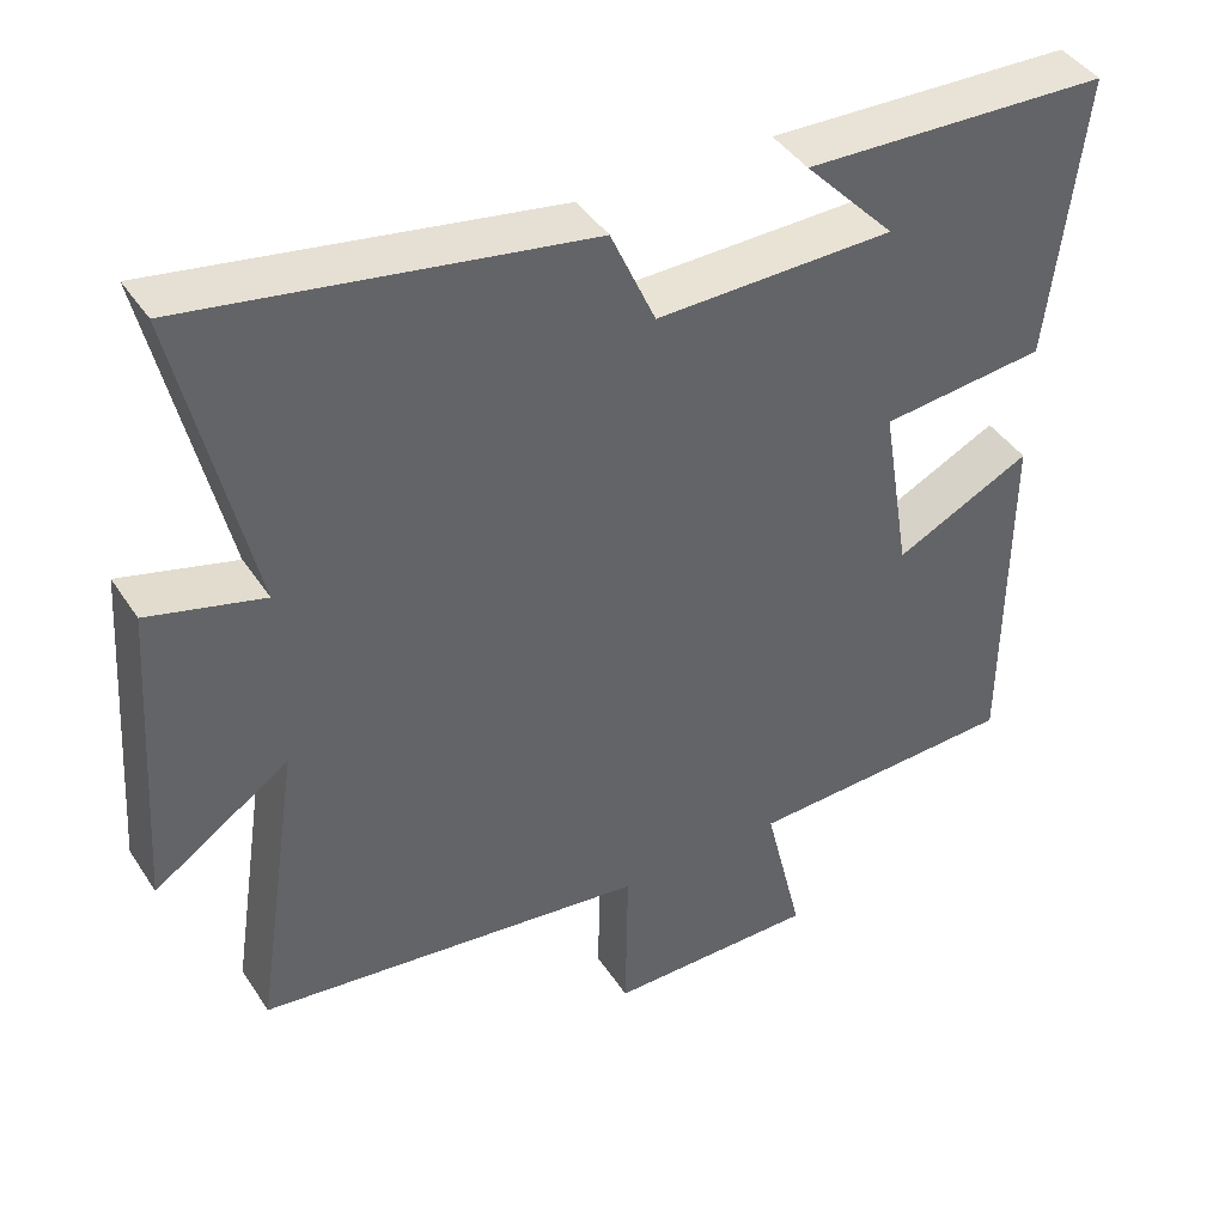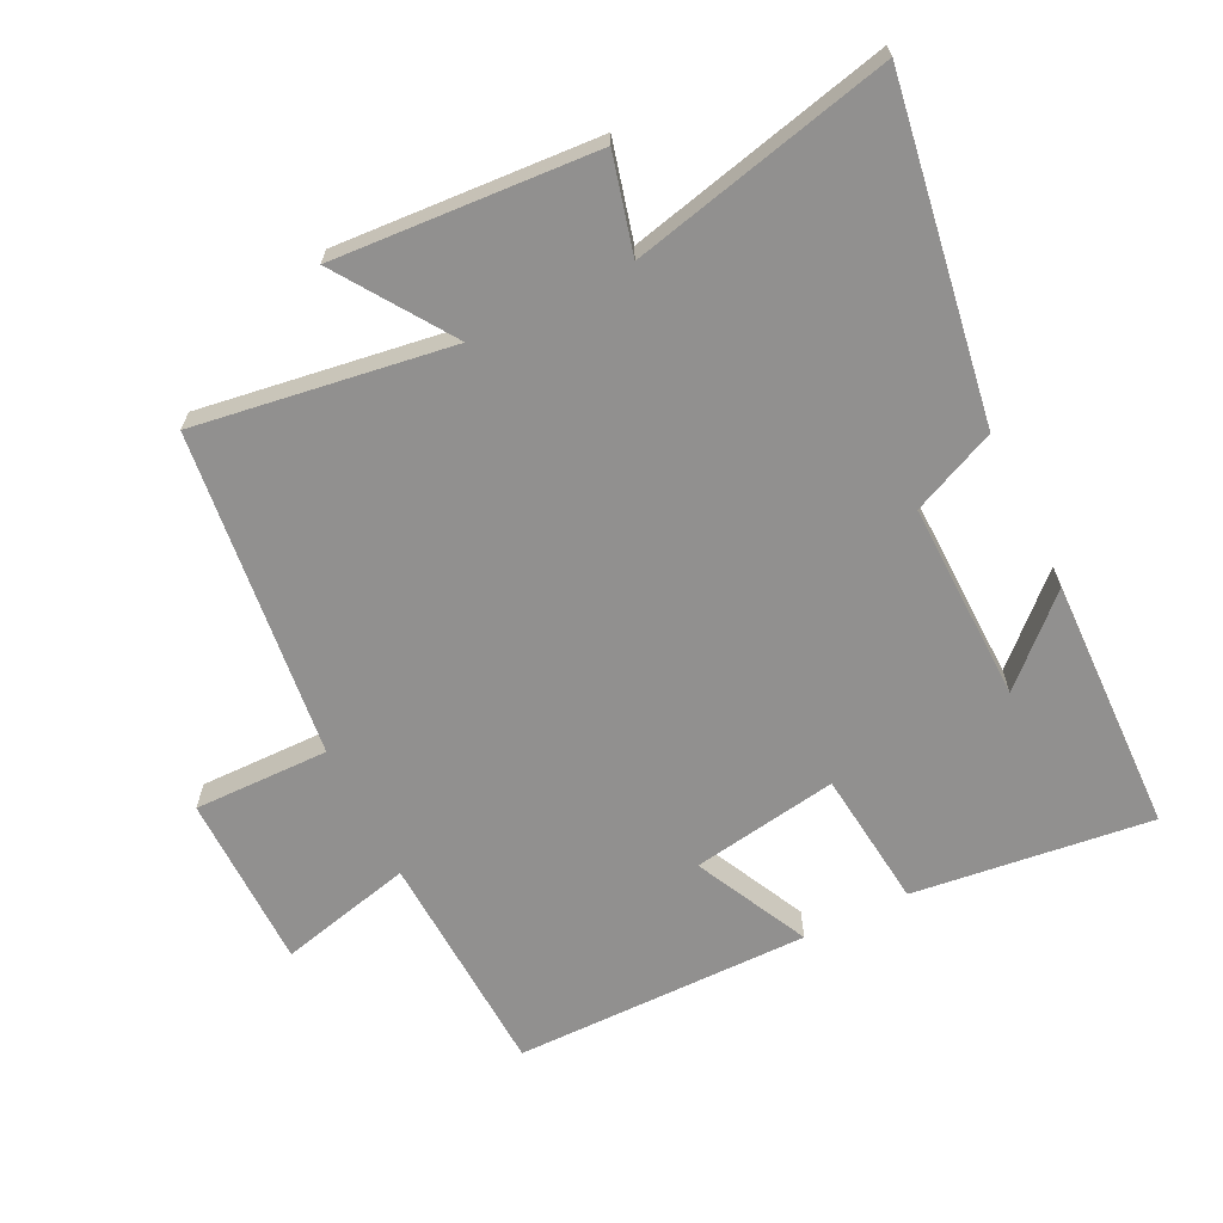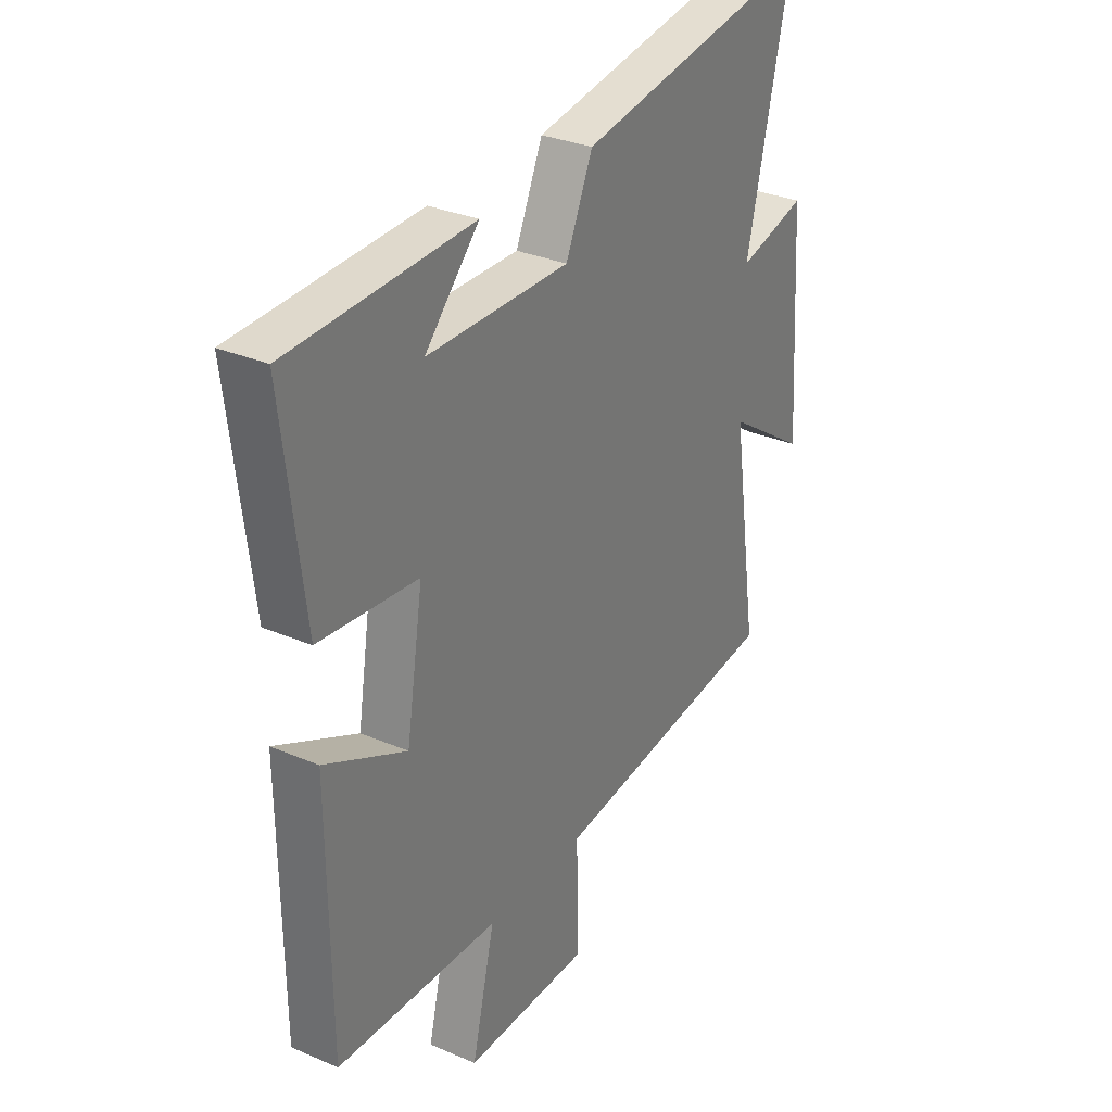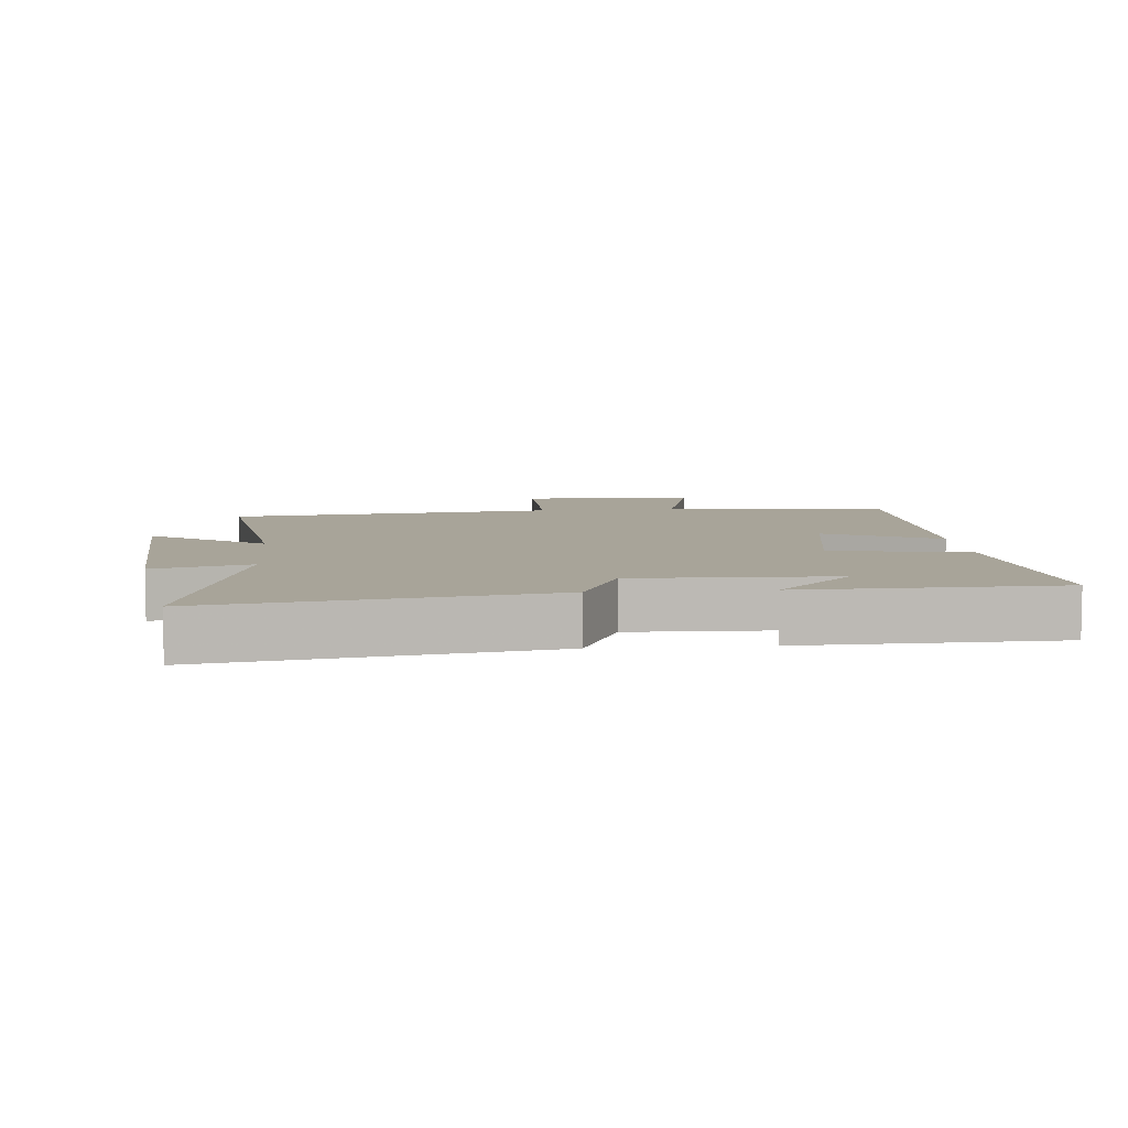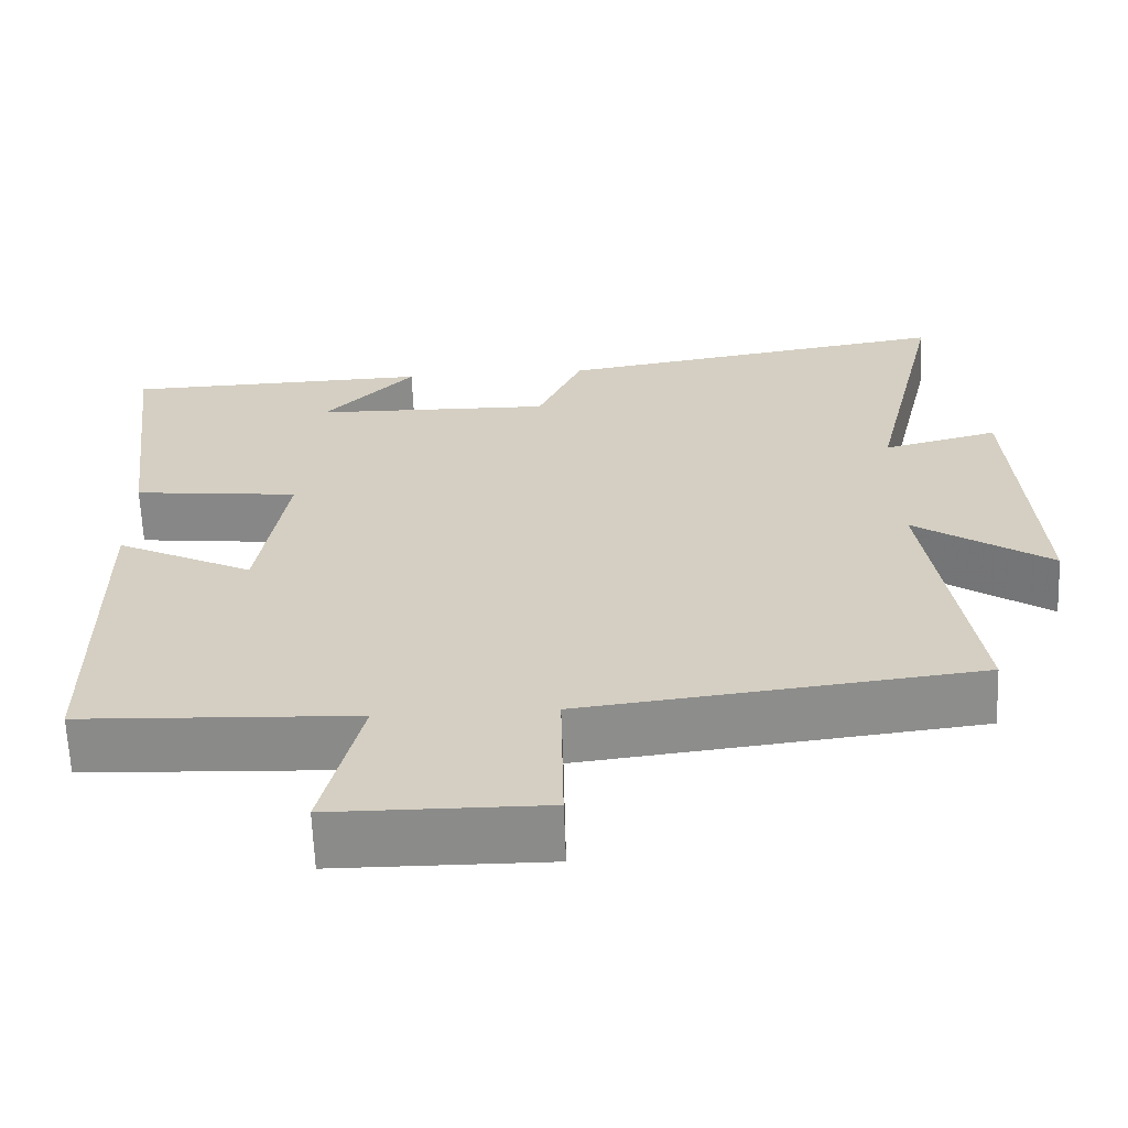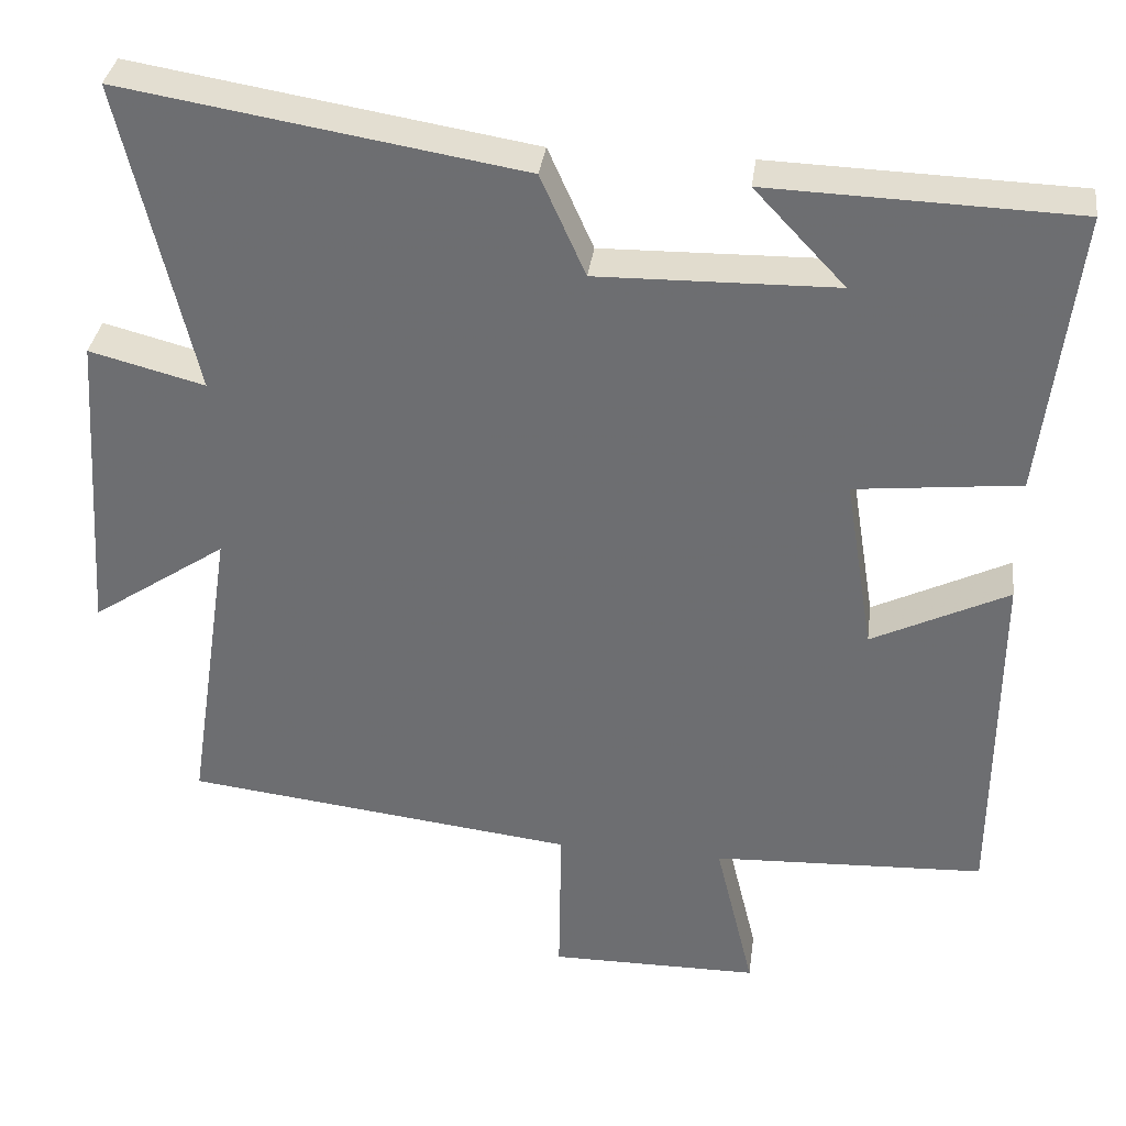
<metadata>
{"format":"obj","ext":"obj","renderer":"f3d","projection":"perspective","resolution":1024,"background":"white","views":[{"elev":42.1,"azim":-30.5,"up":"+Z"},{"elev":-65.7,"azim":-63.7,"up":"+Y"},{"elev":31.1,"azim":121.5,"up":"+Z"},{"elev":7.1,"azim":-4.8,"up":"+Y"},{"elev":-63.8,"azim":-177.8,"up":"+Z"},{"elev":34.6,"azim":7.5,"up":"+Z"}]}
</metadata>
<code>
v 0.544 0.07 0.488
v 0.5 0.07 0.126
v 0.291 0.07 0.103
v 0.327 0.07 -0.119
v 0.5 0.07 -0.034
v 0.497 0.07 -0.484
v 0.152 0.07 -0.5
v 0.201 0.07 -0.703
v -0.065 0.07 -0.705
v -0.062 0.07 -0.5
v -0.558 0.07 -0.442
v -0.5 0.07 -0.055
v -0.672 0.07 -0.171
v -0.646 0.07 0.225
v -0.5 0.07 0.187
v -0.592 0.07 0.582
v -0.088 0.07 0.5
v -0.031 0.07 0.372
v 0.271 0.07 0.378
v 0.156 0.07 0.5
v 0.544 0 0.488
v 0.5 0 0.126
v 0.291 0 0.103
v 0.327 0 -0.119
v 0.5 0 -0.034
v 0.497 0 -0.484
v 0.152 0 -0.5
v 0.201 0 -0.703
v -0.065 0 -0.705
v -0.062 0 -0.5
v -0.558 0 -0.442
v -0.5 0 -0.055
v -0.672 0 -0.171
v -0.646 0 0.225
v -0.5 0 0.187
v -0.592 0 0.582
v -0.088 0 0.5
v -0.031 0 0.372
v 0.271 0 0.378
v 0.156 0 0.5
f 19 20 1
f 15 16 17 18
f 15 18 19
f 12 13 14 15
f 12 15 19
f 10 11 12 19
f 7 8 9 10
f 6 7 10
f 5 6 10
f 4 5 10
f 3 4 10
f 3 10 19
f 1 2 3 19
f 21 40 39
f 38 37 36 35
f 39 38 35
f 35 34 33 32
f 39 35 32
f 39 32 31 30
f 30 29 28 27
f 30 27 26
f 30 26 25
f 30 25 24
f 30 24 23
f 39 30 23
f 39 23 22 21
f 1 21 22 2
f 2 22 23 3
f 3 23 24 4
f 4 24 25 5
f 5 25 26 6
f 6 26 27 7
f 7 27 28 8
f 8 28 29 9
f 9 29 30 10
f 10 30 31 11
f 11 31 32 12
f 12 32 33 13
f 13 33 34 14
f 14 34 35 15
f 15 35 36 16
f 16 36 37 17
f 17 37 38 18
f 18 38 39 19
f 19 39 40 20
f 20 40 21 1

</code>
